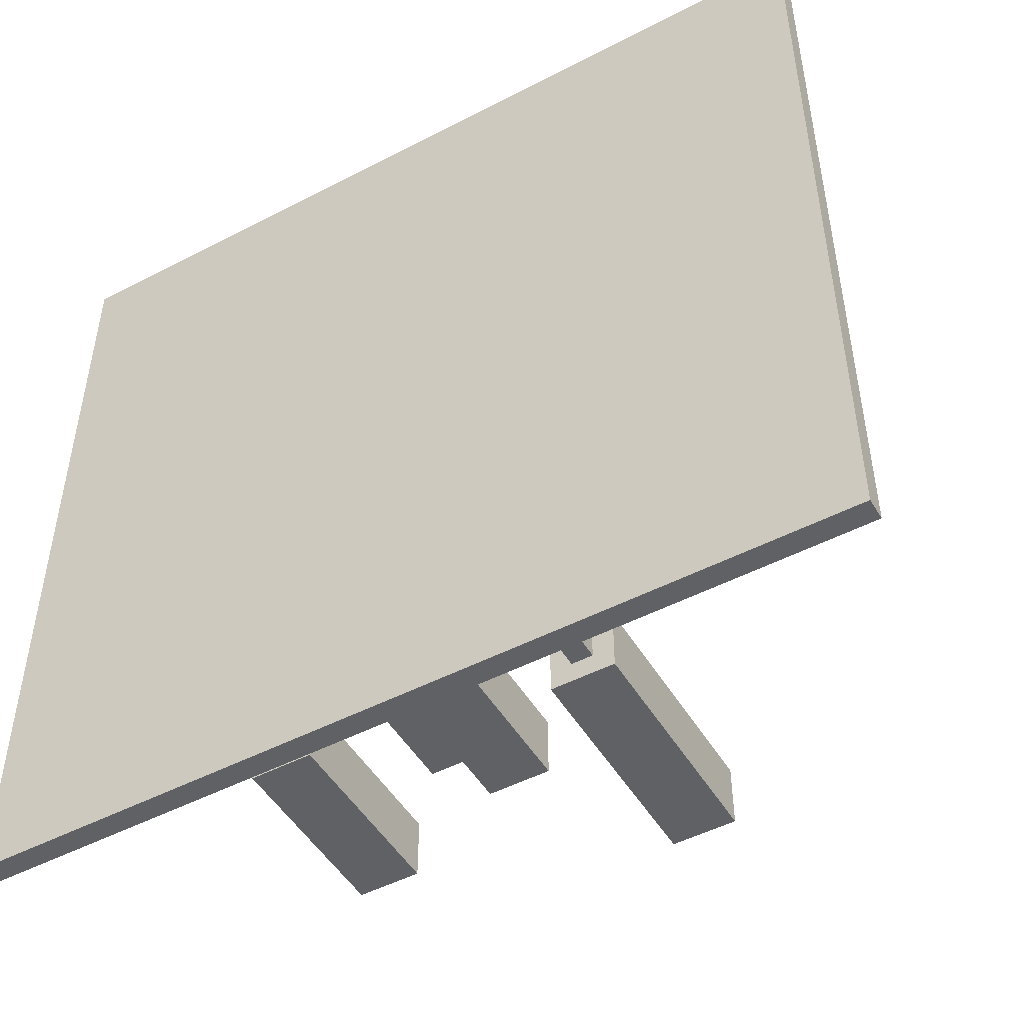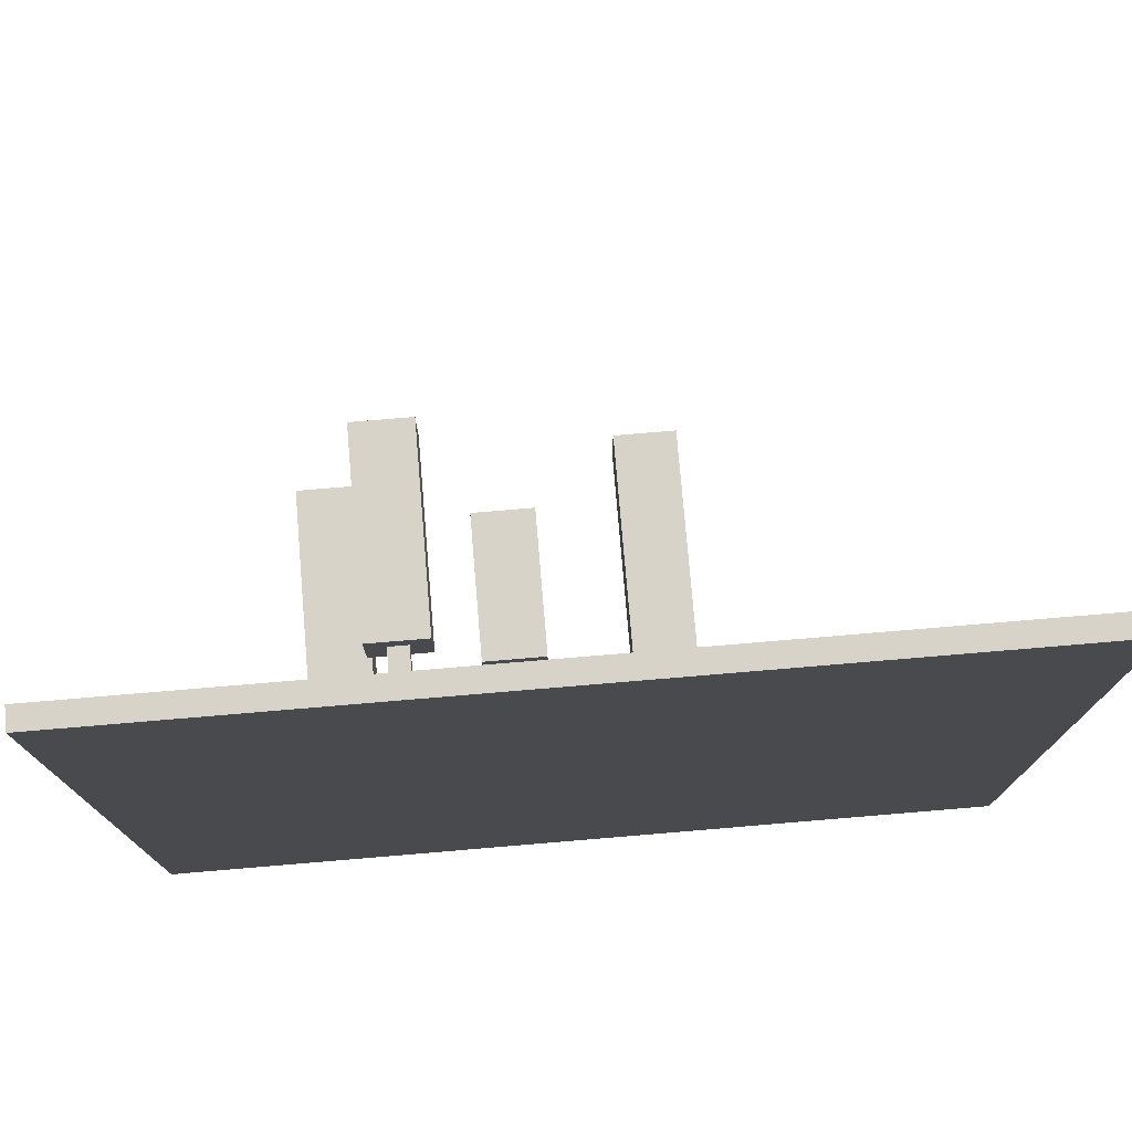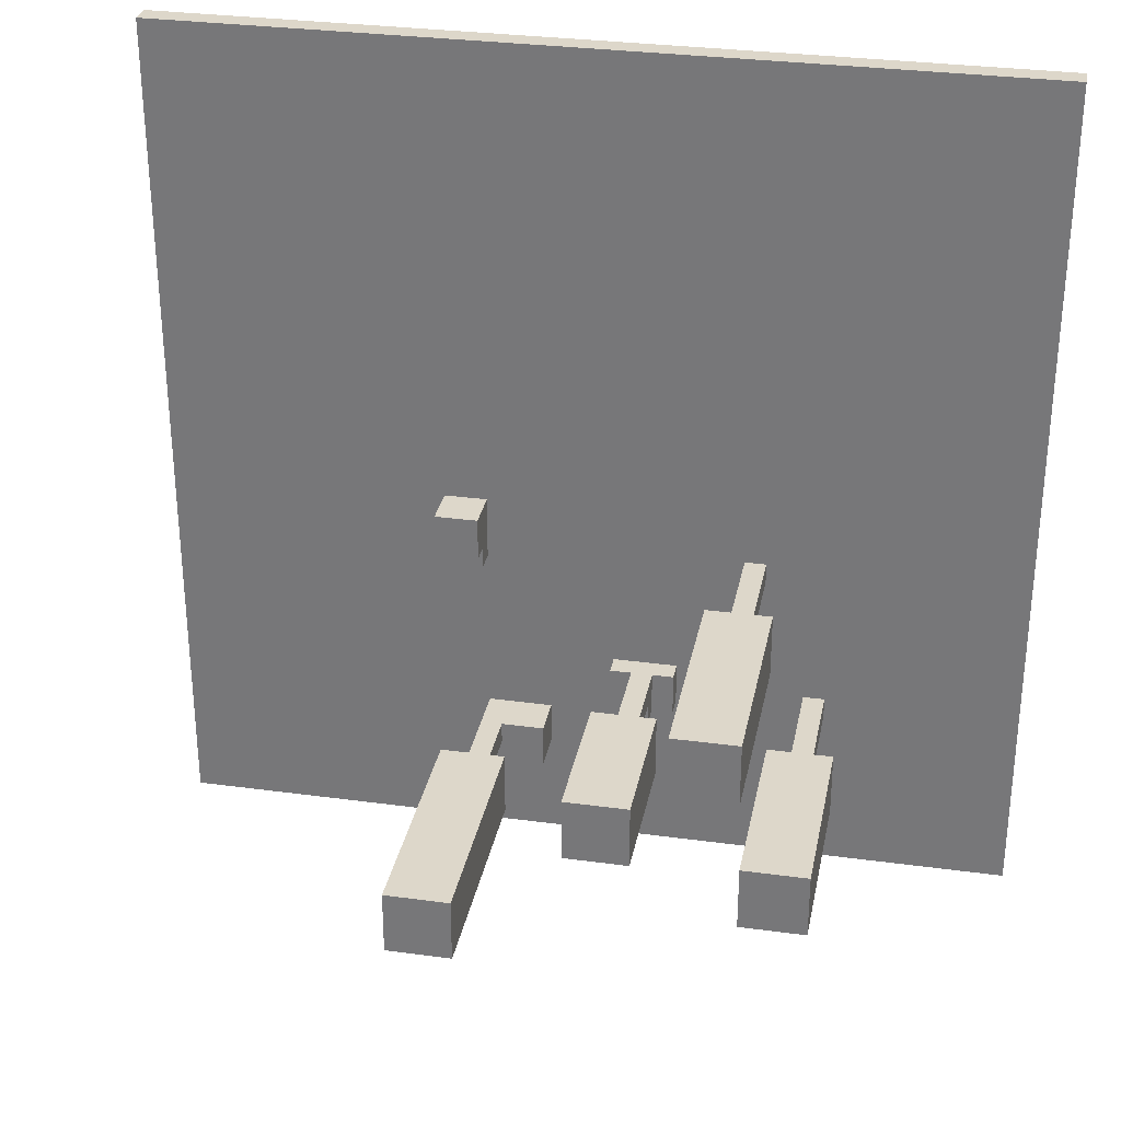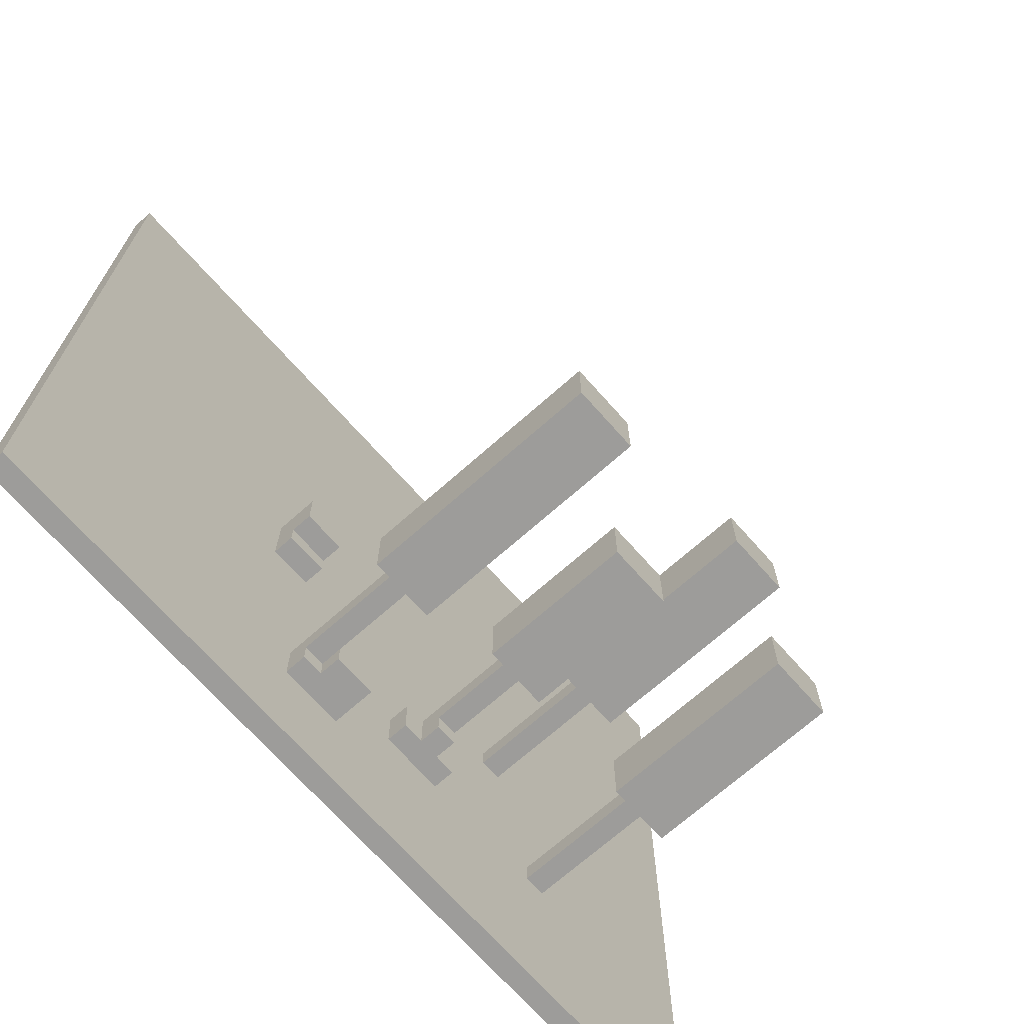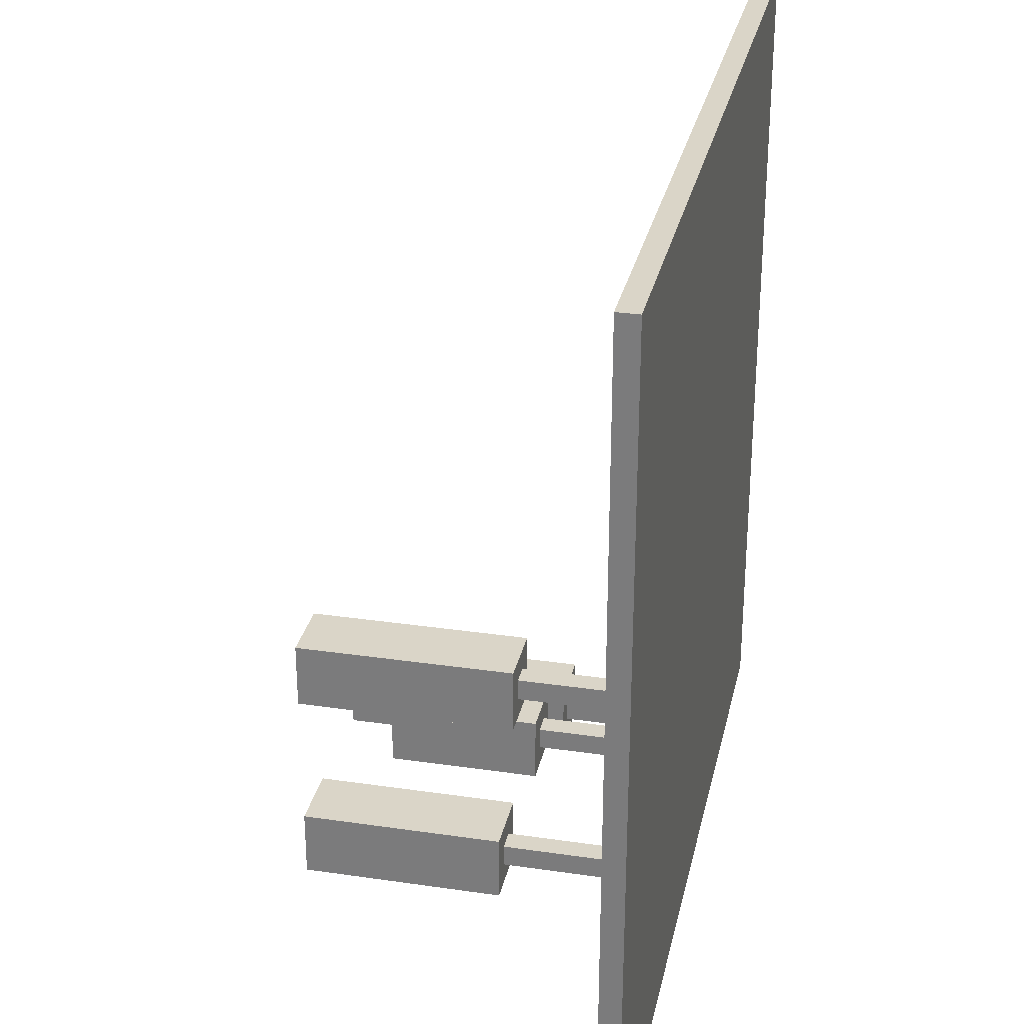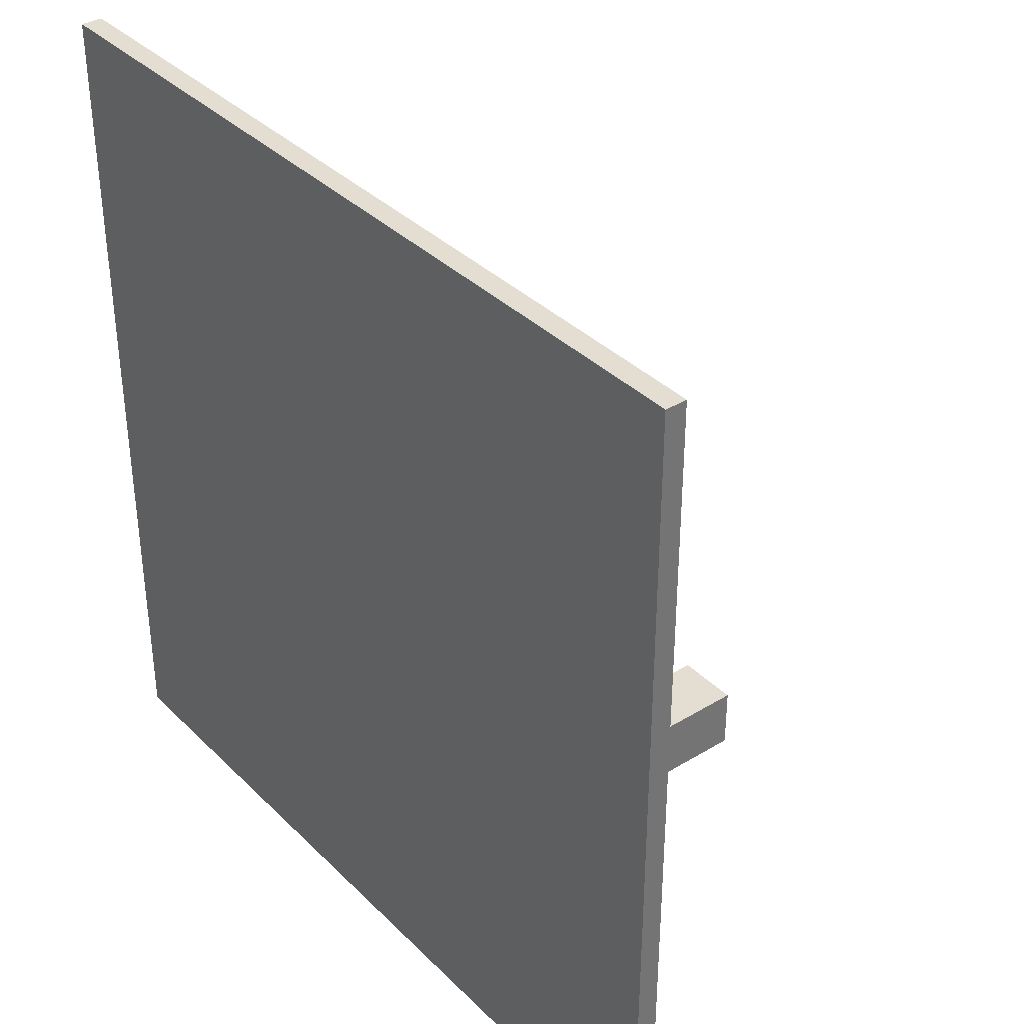
<metadata>
{"format":"obj","ext":"obj","renderer":"f3d","projection":"perspective","resolution":1024,"background":"white","views":[{"elev":-49.3,"azim":29.9,"up":"+Z"},{"elev":76.6,"azim":-4.8,"up":"+Z"},{"elev":30.9,"azim":-169.0,"up":"+Z"},{"elev":-70.1,"azim":131.6,"up":"+Z"},{"elev":29.3,"azim":-77.8,"up":"+Z"},{"elev":36.2,"azim":51.6,"up":"+Z"}]}
</metadata>
<code>
o
v -25.5 0 19.3
v -25.5 0 15.3
v -25.5 0.1 19.3
v -25.5 0.1 15.3
v -24.7 0.7 16.3
v -24.7 0.7 16
v -24.7 1.6 16.3
v -24.7 1.6 16
v -24.6 0.1 16.2
v -24.6 0.1 16.1
v -24.6 0.7 16.2
v -24.6 0.7 16.1
v -24.4 0.7 17
v -24.4 0.7 16.7
v -24.4 1.7 17
v -24.4 1.7 16.7
v -24.3 0.1 16.9
v -24.3 0.1 16.8
v -24.3 0.7 16.9
v -24.3 0.7 16.8
v -23.9 0.1 16.3
v -23.9 0.1 16.1
v -23.9 0.2 16.3
v -23.9 0.2 16.1
v -23.9 0.7 16.4
v -23.9 0.7 16.1
v -23.9 1.4 16.4
v -23.9 1.4 16.1
v -23.8 0.2 16.3
v -23.8 0.2 16.2
v -23.8 0.2 16.1
v -23.8 0.3 16.2
v -23.8 0.3 16.1
v -23.8 0.7 16.3
v -23.8 0.7 16.2
v -23.3 0.1 16
v -23.3 0.1 15.8
v -23.3 0.3 16
v -23.3 0.3 15.8
v -23.2 0.7 16.1
v -23.2 0.7 15.8
v -23.2 1.8 16.1
v -23.2 1.8 15.8
v -23.1 0.3 16
v -23.1 0.3 15.9
v -23.1 0.7 16
v -23.1 0.7 15.9
v -23 0.1 17.1
v -23 0.1 16.8
v -23 0.2 16.9
v -23 0.2 16.8
v -23 0.3 17.1
v -23 0.3 16.9
v -24.5 0.1 16.2
v -24.5 0.1 16.1
v -24.5 0.7 16.2
v -24.5 0.7 16.1
v -24.4 0.7 16.3
v -24.4 0.7 16
v -24.4 1.6 16.3
v -24.4 1.6 16
v -24.2 0.1 16.9
v -24.2 0.1 16.8
v -24.2 0.7 16.9
v -24.2 0.7 16.8
v -24.1 0.7 17
v -24.1 0.7 16.7
v -24.1 1.7 17
v -24.1 1.7 16.7
v -23.7 0.2 16.3
v -23.7 0.2 16.2
v -23.7 0.2 16.1
v -23.7 0.3 16.2
v -23.7 0.3 16.1
v -23.7 0.7 16.3
v -23.7 0.7 16.2
v -23.6 0.1 16.3
v -23.6 0.1 16.1
v -23.6 0.2 16.3
v -23.6 0.2 16.1
v -23.6 0.7 16.4
v -23.6 0.7 16.1
v -23.6 1.4 16.4
v -23.6 1.4 16.1
v -23.1 0.2 15.9
v -23.1 0.2 15.8
v -23.1 0.3 15.9
v -23.1 0.3 15.8
v -23 0.1 16
v -23 0.1 15.9
v -23 0.1 15.8
v -23 0.2 15.9
v -23 0.2 15.8
v -23 0.7 16
v -23 0.7 15.9
v -22.9 0.7 16.1
v -22.9 0.7 15.8
v -22.9 1.8 16.1
v -22.9 1.8 15.8
v -22.8 0.1 17.1
v -22.8 0.1 16.8
v -22.8 0.2 16.9
v -22.8 0.2 16.8
v -22.8 0.3 17.1
v -22.8 0.3 16.9
v -21.5 0 19.3
v -21.5 0 15.3
v -21.5 0.1 19.3
v -21.5 0.1 15.3
v -25.5 0 19.3
v -25.5 0.1 19.3
v -21.5 0 19.3
v -21.5 0.1 19.3
v -23 0.1 17.1
v -23 0.3 17.1
v -22.8 0.1 17.1
v -22.8 0.3 17.1
v -24.4 0.7 17
v -24.4 1.7 17
v -24.1 0.7 17
v -24.1 1.7 17
v -24.3 0.1 16.9
v -24.3 0.7 16.9
v -24.2 0.1 16.9
v -24.2 0.7 16.9
v -23.9 0.7 16.4
v -23.9 1.4 16.4
v -23.6 0.7 16.4
v -23.6 1.4 16.4
v -24.7 0.7 16.3
v -24.7 1.6 16.3
v -24.4 0.7 16.3
v -24.4 1.6 16.3
v -23.9 0.1 16.3
v -23.9 0.2 16.3
v -23.8 0.1 16.3
v -23.8 0.2 16.3
v -23.8 0.7 16.3
v -23.7 0.1 16.3
v -23.7 0.2 16.3
v -23.7 0.7 16.3
v -23.6 0.1 16.3
v -23.6 0.2 16.3
v -24.6 0.1 16.2
v -24.6 0.7 16.2
v -24.5 0.1 16.2
v -24.5 0.7 16.2
v -23.2 0.7 16.1
v -23.2 1.8 16.1
v -22.9 0.7 16.1
v -22.9 1.8 16.1
v -23.3 0.1 16
v -23.3 0.3 16
v -23.1 0.1 16
v -23.1 0.3 16
v -23.1 0.7 16
v -23 0.1 16
v -23 0.7 16
v -23 0.2 16.9
v -23 0.3 16.9
v -22.8 0.2 16.9
v -22.8 0.3 16.9
v -24.3 0.1 16.8
v -24.3 0.7 16.8
v -24.2 0.1 16.8
v -24.2 0.7 16.8
v -23 0.1 16.8
v -23 0.2 16.8
v -22.8 0.1 16.8
v -22.8 0.2 16.8
v -24.4 0.7 16.7
v -24.4 1.7 16.7
v -24.1 0.7 16.7
v -24.1 1.7 16.7
v -23.8 0.3 16.2
v -23.8 0.7 16.2
v -23.7 0.3 16.2
v -23.7 0.7 16.2
v -24.6 0.1 16.1
v -24.6 0.7 16.1
v -24.5 0.1 16.1
v -24.5 0.7 16.1
v -23.9 0.1 16.1
v -23.9 0.2 16.1
v -23.9 0.7 16.1
v -23.9 1.4 16.1
v -23.8 0.2 16.1
v -23.8 0.3 16.1
v -23.7 0.2 16.1
v -23.7 0.3 16.1
v -23.6 0.1 16.1
v -23.6 0.2 16.1
v -23.6 0.7 16.1
v -23.6 1.4 16.1
v -24.7 0.7 16
v -24.7 1.6 16
v -24.4 0.7 16
v -24.4 1.6 16
v -23.1 0.2 15.9
v -23.1 0.3 15.9
v -23.1 0.7 15.9
v -23 0.2 15.9
v -23 0.7 15.9
v -23.3 0.1 15.8
v -23.3 0.3 15.8
v -23.2 0.7 15.8
v -23.2 1.8 15.8
v -23.1 0.2 15.8
v -23.1 0.3 15.8
v -23 0.1 15.8
v -23 0.2 15.8
v -22.9 0.7 15.8
v -22.9 1.8 15.8
v -25.5 0 15.3
v -25.5 0.1 15.3
v -21.5 0 15.3
v -21.5 0.1 15.3
v -25.5 0 19.3
v -21.5 0 19.3
v -25.5 0 15.3
v -21.5 0 15.3
v -24.4 0.7 17
v -24.1 0.7 17
v -24.3 0.7 16.9
v -24.2 0.7 16.9
v -24.3 0.7 16.8
v -24.2 0.7 16.8
v -24.4 0.7 16.7
v -24.1 0.7 16.7
v -23.9 0.7 16.4
v -23.6 0.7 16.4
v -24.7 0.7 16.3
v -24.4 0.7 16.3
v -23.8 0.7 16.3
v -23.7 0.7 16.3
v -24.6 0.7 16.2
v -24.5 0.7 16.2
v -23.8 0.7 16.2
v -23.7 0.7 16.2
v -24.6 0.7 16.1
v -24.5 0.7 16.1
v -23.9 0.7 16.1
v -23.6 0.7 16.1
v -23.2 0.7 16.1
v -22.9 0.7 16.1
v -24.7 0.7 16
v -24.4 0.7 16
v -23.1 0.7 16
v -23 0.7 16
v -23.1 0.7 15.9
v -23 0.7 15.9
v -23.2 0.7 15.8
v -22.9 0.7 15.8
v -25.5 0.1 19.3
v -21.5 0.1 19.3
v -23 0.1 17.1
v -22.8 0.1 17.1
v -24.3 0.1 16.9
v -24.2 0.1 16.9
v -24.3 0.1 16.8
v -24.2 0.1 16.8
v -23 0.1 16.8
v -22.8 0.1 16.8
v -23.9 0.1 16.3
v -23.8 0.1 16.3
v -23.7 0.1 16.3
v -23.6 0.1 16.3
v -24.6 0.1 16.2
v -24.5 0.1 16.2
v -24.6 0.1 16.1
v -24.5 0.1 16.1
v -23.9 0.1 16.1
v -23.6 0.1 16.1
v -23.3 0.1 16
v -23.1 0.1 16
v -23 0.1 16
v -23 0.1 15.9
v -23.3 0.1 15.8
v -23 0.1 15.8
v -25.5 0.1 15.3
v -21.5 0.1 15.3
v -23 0.2 16.9
v -22.8 0.2 16.9
v -23 0.2 16.8
v -22.8 0.2 16.8
v -23.9 0.2 16.3
v -23.8 0.2 16.3
v -23.7 0.2 16.3
v -23.6 0.2 16.3
v -23.8 0.2 16.2
v -23.7 0.2 16.2
v -23.9 0.2 16.1
v -23.8 0.2 16.1
v -23.7 0.2 16.1
v -23.6 0.2 16.1
v -23.1 0.2 15.9
v -23 0.2 15.9
v -23.1 0.2 15.8
v -23 0.2 15.8
v -23 0.3 17.1
v -22.8 0.3 17.1
v -23 0.3 16.9
v -22.8 0.3 16.9
v -23.8 0.3 16.2
v -23.7 0.3 16.2
v -23.8 0.3 16.1
v -23.7 0.3 16.1
v -23.3 0.3 16
v -23.1 0.3 16
v -23.1 0.3 15.9
v -23.3 0.3 15.8
v -23.1 0.3 15.8
v -23.9 1.4 16.4
v -23.6 1.4 16.4
v -23.9 1.4 16.1
v -23.6 1.4 16.1
v -24.7 1.6 16.3
v -24.4 1.6 16.3
v -24.7 1.6 16
v -24.4 1.6 16
v -24.4 1.7 17
v -24.1 1.7 17
v -24.4 1.7 16.7
v -24.1 1.7 16.7
v -23.2 1.8 16.1
v -22.9 1.8 16.1
v -23.2 1.8 15.8
v -22.9 1.8 15.8
f 3 2 1
f 4 2 3
f 7 6 5
f 8 6 7
f 11 10 9
f 12 10 11
f 15 14 13
f 16 14 15
f 19 18 17
f 20 18 19
f 23 22 21
f 24 22 23
f 27 26 25
f 28 26 27
f 32 30 29
f 32 31 30
f 33 31 32
f 34 32 29
f 35 32 34
f 38 37 36
f 39 37 38
f 42 41 40
f 43 41 42
f 46 45 44
f 47 45 46
f 50 49 48
f 51 49 50
f 52 50 48
f 53 50 52
f 54 55 56
f 56 55 57
f 58 59 60
f 60 59 61
f 62 63 64
f 64 63 65
f 66 67 68
f 68 67 69
f 70 71 73
f 71 72 73
f 73 72 74
f 70 73 75
f 75 73 76
f 77 78 79
f 79 78 80
f 81 82 83
f 83 82 84
f 85 86 87
f 87 86 88
f 89 90 92
f 90 91 92
f 92 91 93
f 89 92 94
f 94 92 95
f 96 97 98
f 98 97 99
f 100 101 102
f 102 101 103
f 100 102 104
f 104 102 105
f 106 107 108
f 108 107 109
f 112 111 110
f 113 111 112
f 116 115 114
f 117 115 116
f 120 119 118
f 121 119 120
f 124 123 122
f 125 123 124
f 128 127 126
f 129 127 128
f 132 131 130
f 133 131 132
f 136 135 134
f 137 135 136
f 139 137 136
f 139 138 137
f 140 138 139
f 141 138 140
f 142 140 139
f 143 140 142
f 146 145 144
f 147 145 146
f 150 149 148
f 151 149 150
f 154 153 152
f 155 153 154
f 157 155 154
f 157 156 155
f 158 156 157
f 159 160 161
f 161 160 162
f 163 164 165
f 165 164 166
f 167 168 169
f 169 168 170
f 171 172 173
f 173 172 174
f 175 176 177
f 177 176 178
f 179 180 181
f 181 180 182
f 183 184 187
f 183 187 189
f 187 188 189
f 189 188 190
f 183 189 191
f 191 189 192
f 185 186 193
f 193 186 194
f 195 196 197
f 197 196 198
f 199 200 202
f 200 201 202
f 202 201 203
f 204 205 208
f 208 205 209
f 204 208 210
f 210 208 211
f 206 207 212
f 212 207 213
f 214 215 216
f 216 215 217
f 220 219 218
f 221 219 220
f 224 223 222
f 225 223 224
f 226 224 222
f 227 223 225
f 228 226 222
f 228 227 226
f 229 223 227
f 229 227 228
f 234 231 230
f 235 231 234
f 236 233 232
f 237 233 236
f 238 234 230
f 239 231 235
f 240 236 232
f 241 233 237
f 242 238 230
f 242 239 238
f 243 231 239
f 243 239 242
f 246 241 240
f 246 240 232
f 247 233 241
f 247 241 246
f 248 245 244
f 249 245 248
f 250 248 244
f 251 245 249
f 252 250 244
f 252 251 250
f 253 245 251
f 253 251 252
f 254 255 256
f 256 255 257
f 254 256 258
f 258 256 259
f 254 258 260
f 259 256 261
f 261 256 262
f 257 255 263
f 261 262 264
f 262 263 264
f 260 261 264
f 264 263 265
f 265 263 266
f 266 263 267
f 254 260 268
f 260 264 268
f 268 264 269
f 254 268 270
f 269 264 271
f 271 264 272
f 267 263 273
f 271 272 274
f 272 273 274
f 273 263 274
f 270 271 274
f 274 263 275
f 275 263 276
f 276 263 277
f 270 274 278
f 277 263 279
f 254 270 280
f 278 279 280
f 270 278 280
f 263 255 281
f 280 279 281
f 279 263 281
f 282 283 284
f 284 283 285
f 286 287 290
f 288 289 291
f 286 290 292
f 292 290 293
f 291 289 294
f 294 289 295
f 296 297 298
f 298 297 299
f 300 301 302
f 302 301 303
f 304 305 306
f 306 305 307
f 308 309 310
f 308 310 311
f 311 310 312
f 313 314 315
f 315 314 316
f 317 318 319
f 319 318 320
f 321 322 323
f 323 322 324
f 325 326 327
f 327 326 328

</code>
